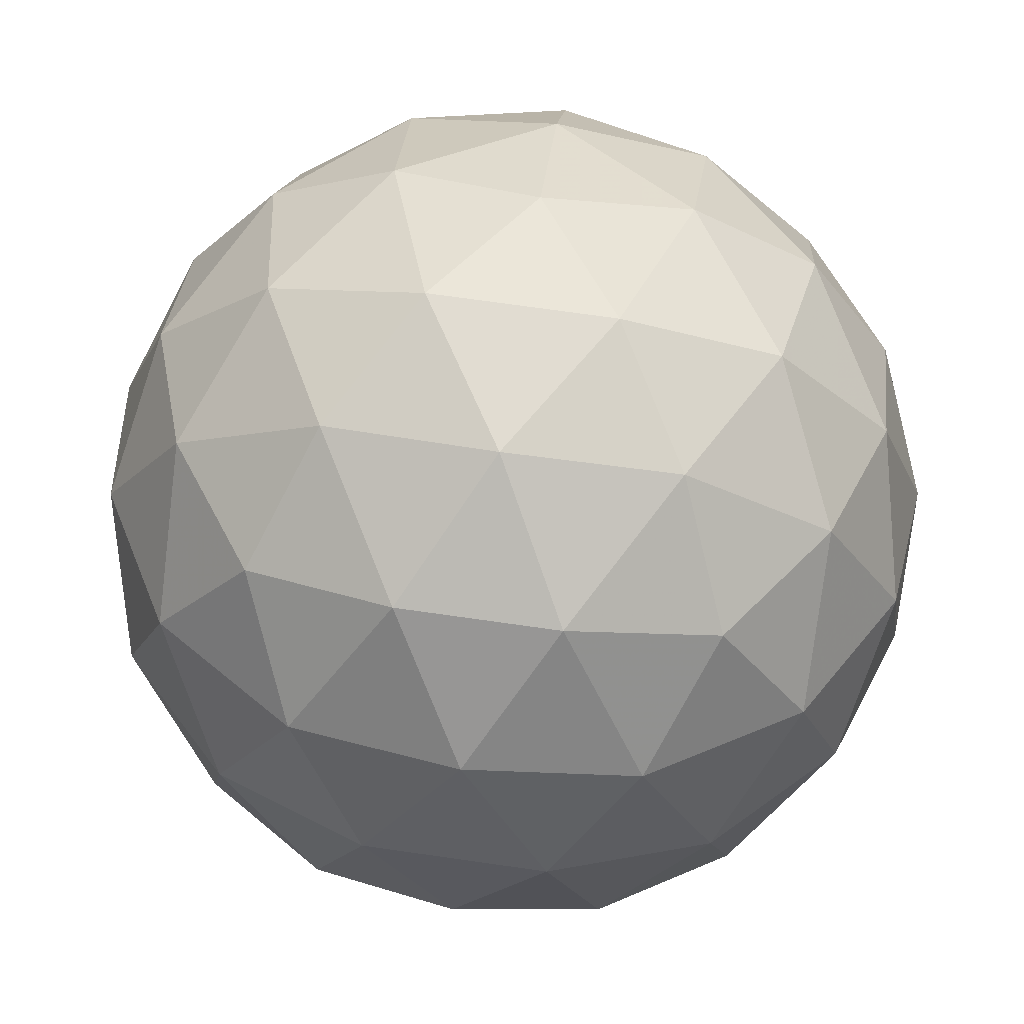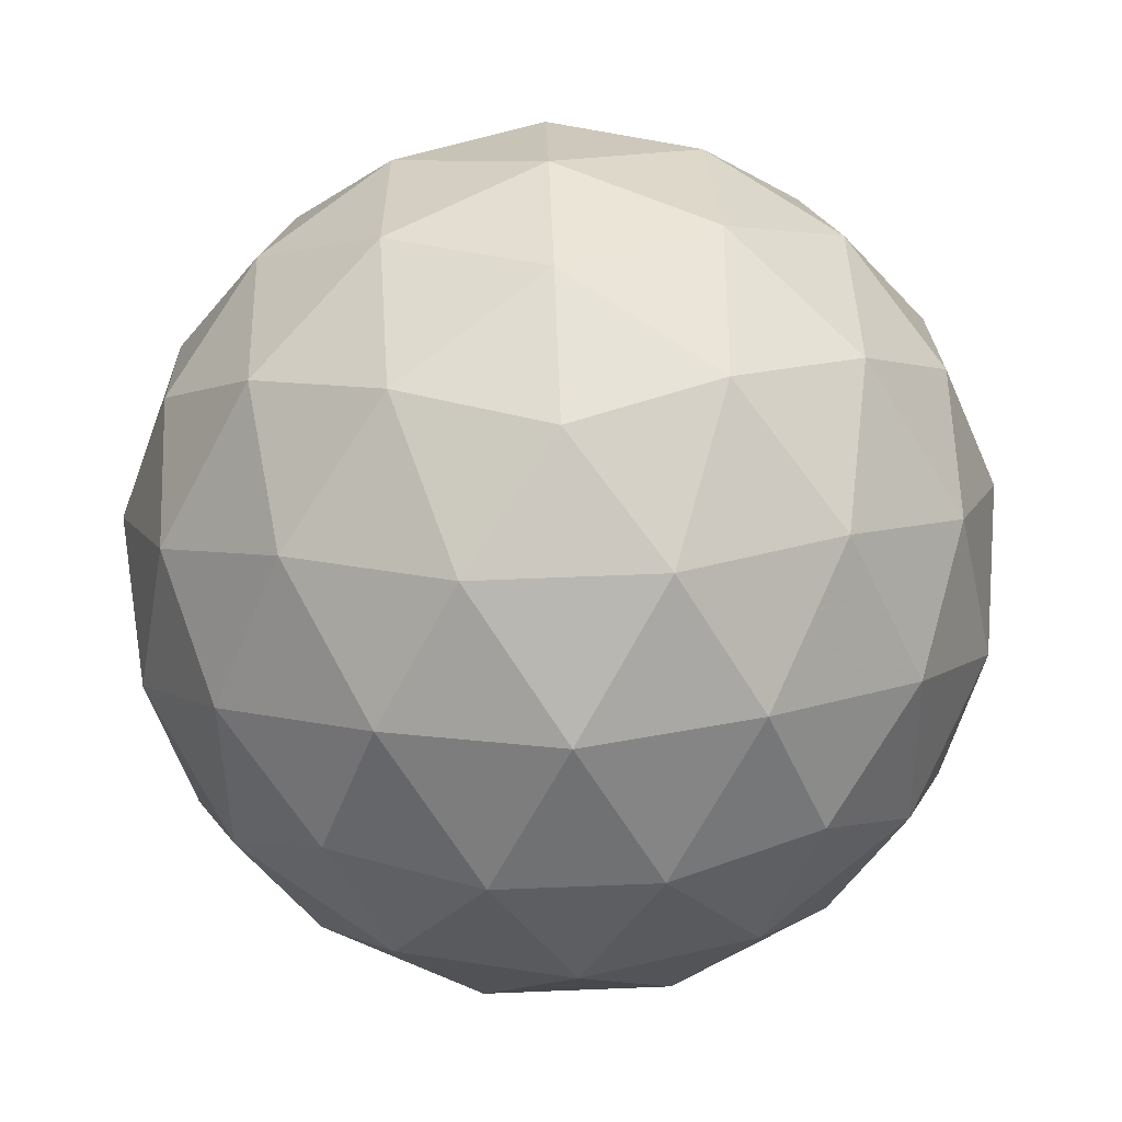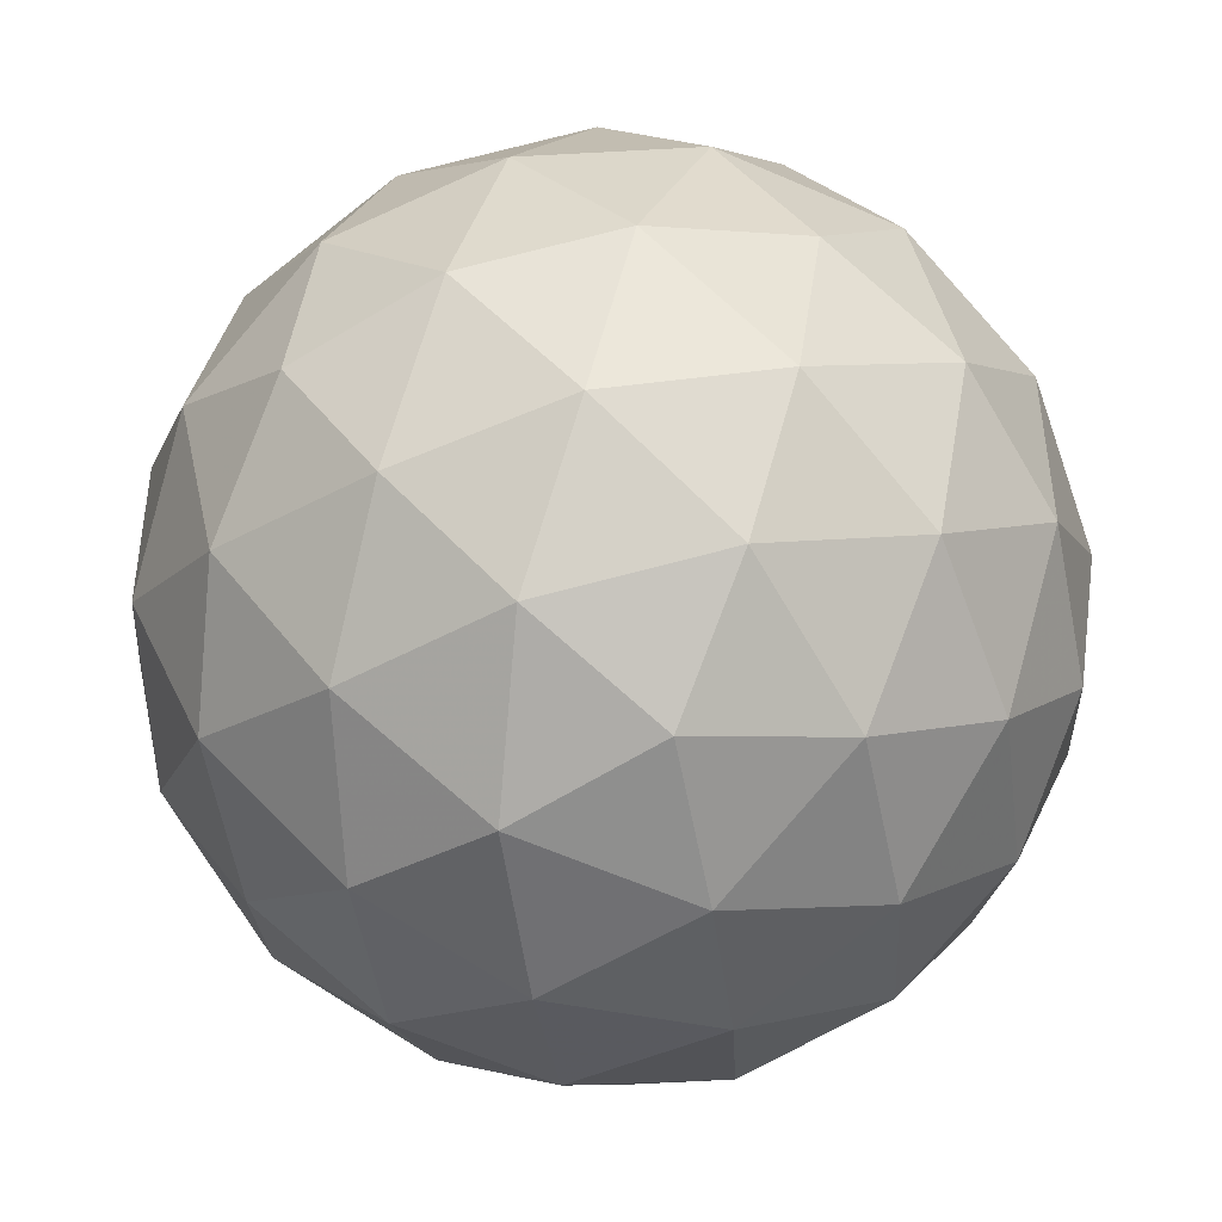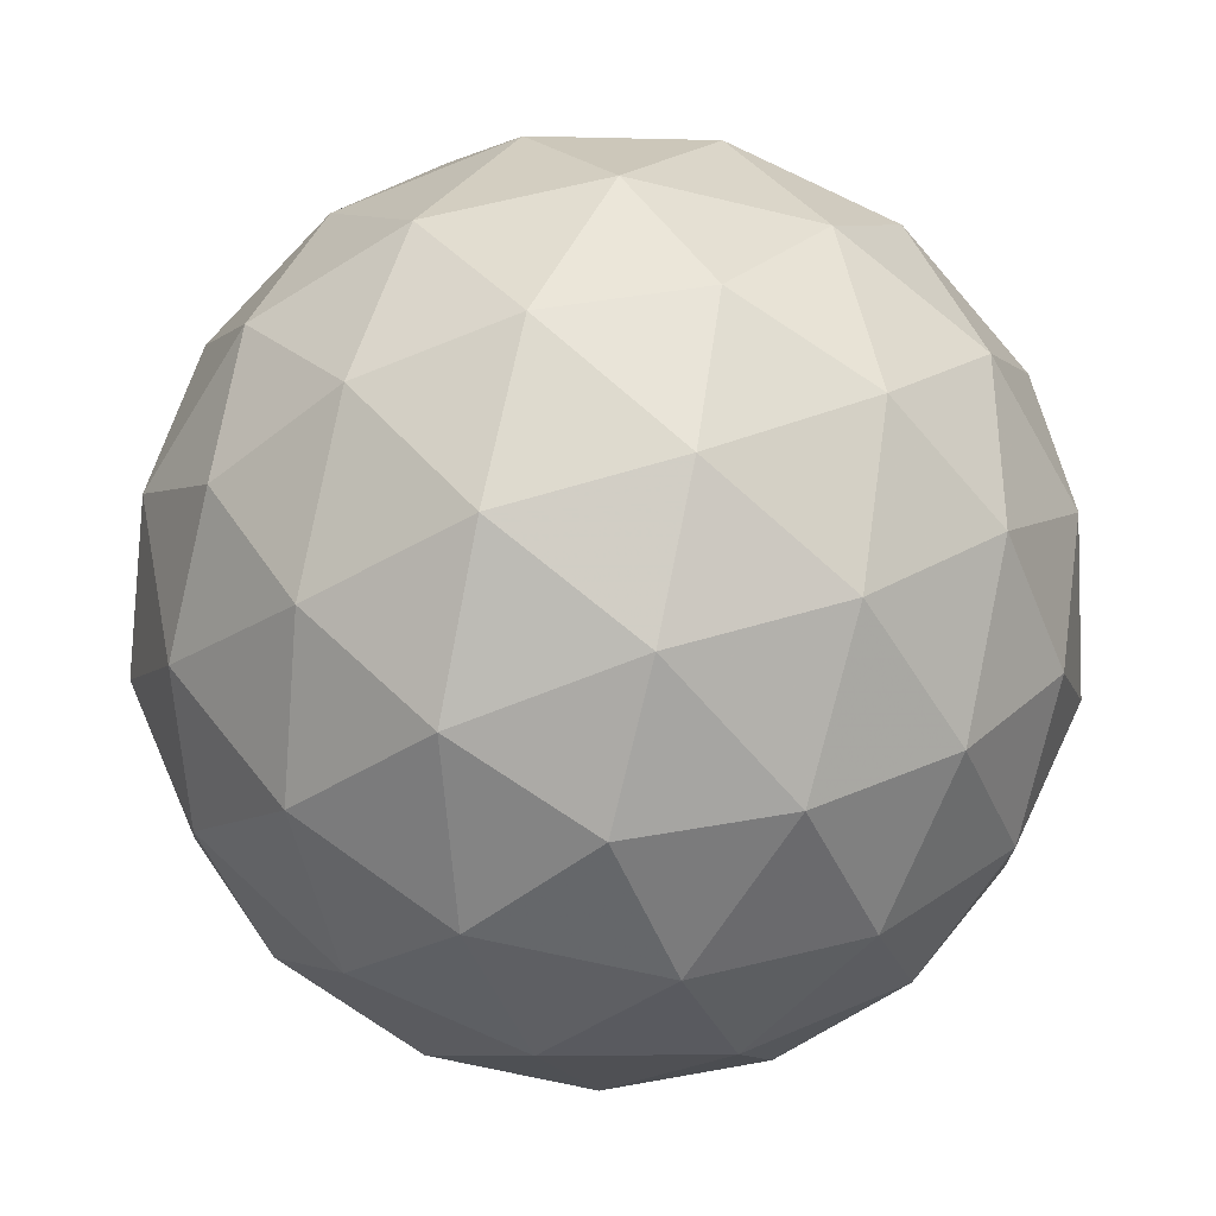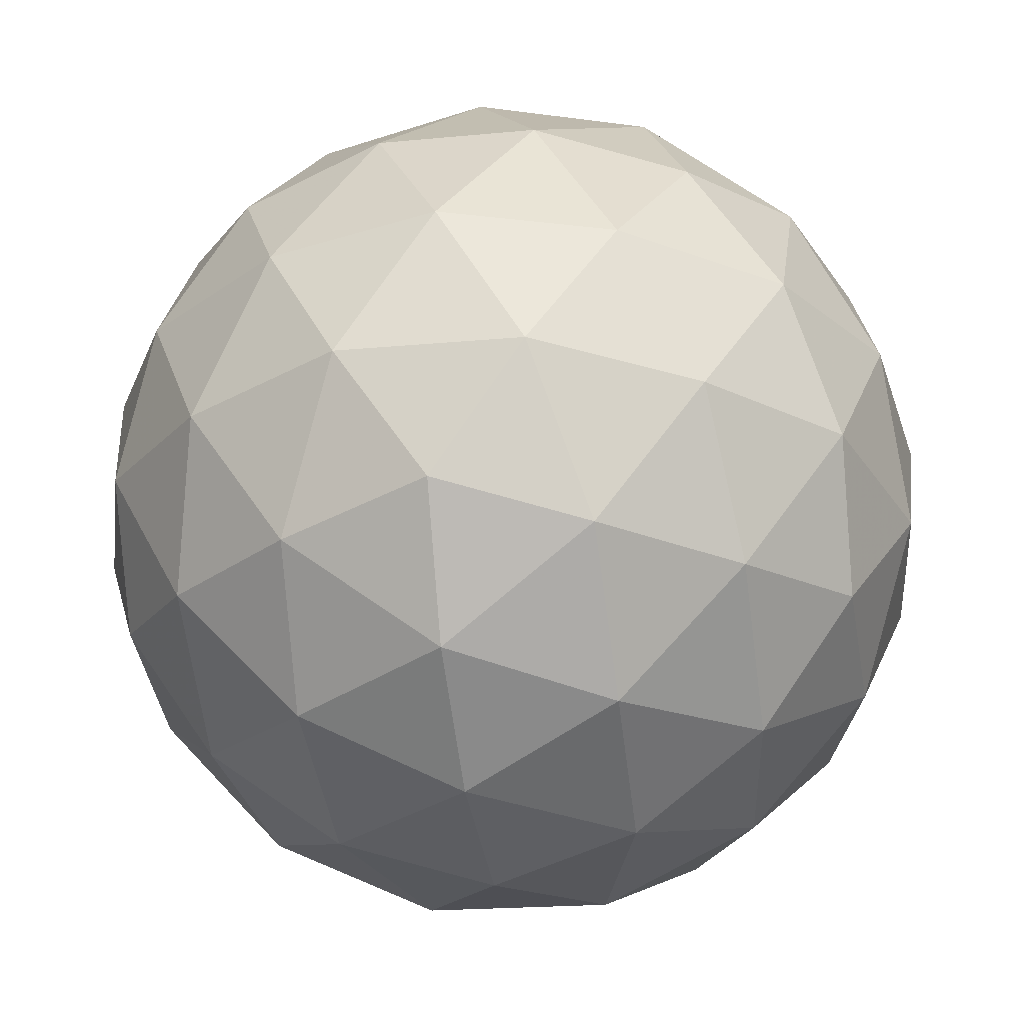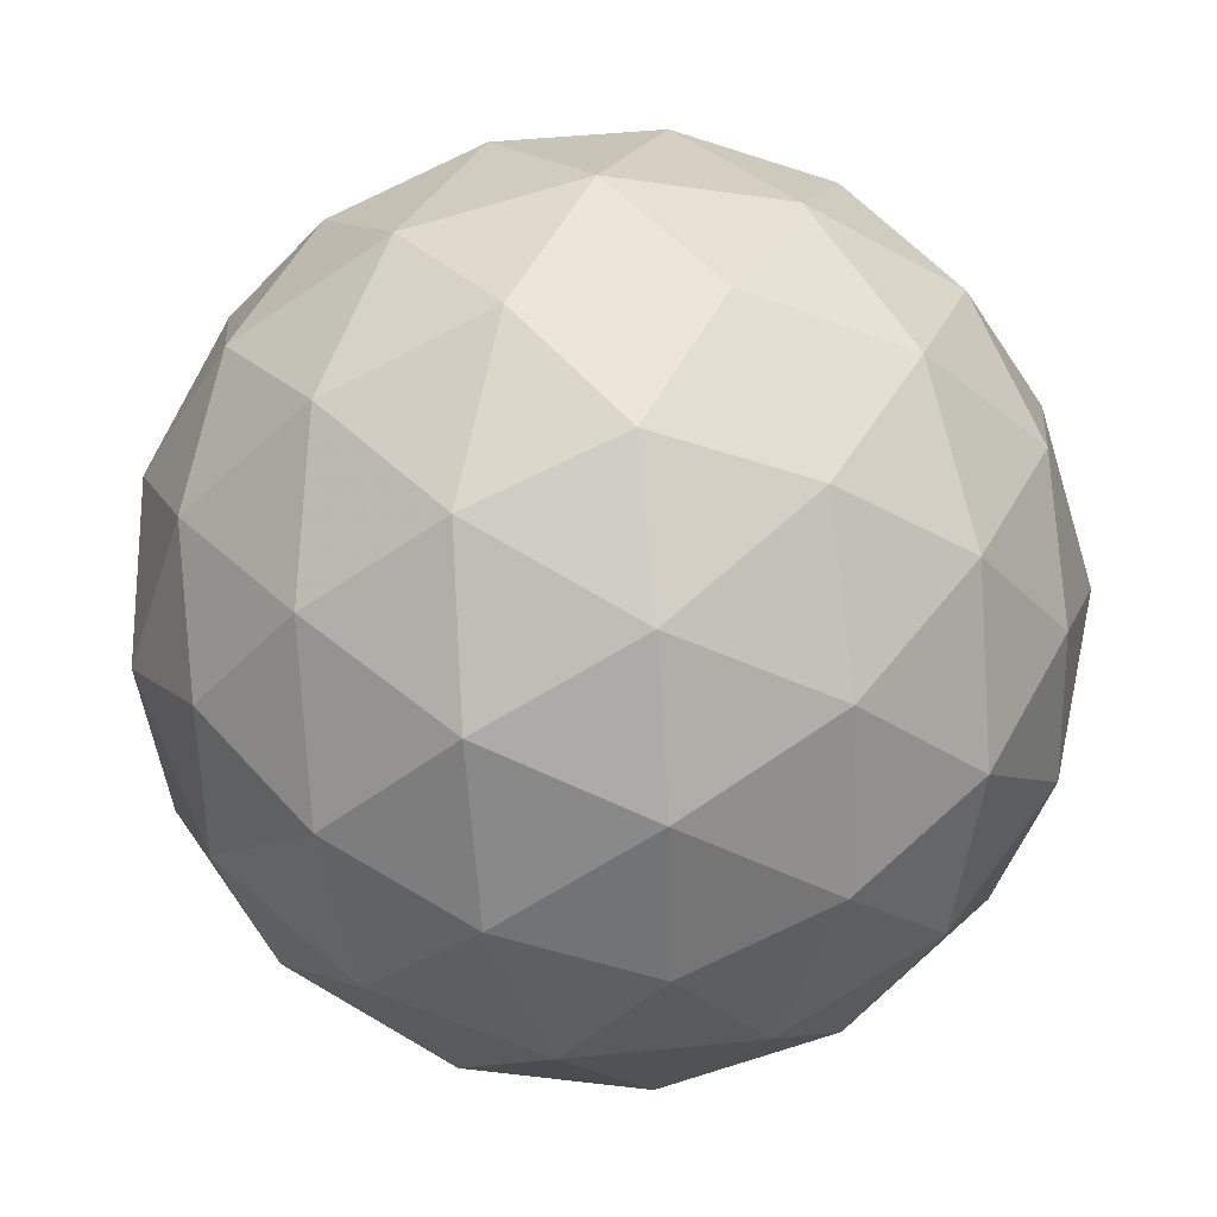
<metadata>
{"format":"obj","ext":"obj","renderer":"f3d","projection":"perspective","resolution":1024,"background":"white","views":[{"elev":72.0,"azim":8.1,"up":"+Y"},{"elev":74.5,"azim":105.8,"up":"+Z"},{"elev":77.1,"azim":165.5,"up":"+Y"},{"elev":-21.3,"azim":-130.4,"up":"+Y"},{"elev":42.9,"azim":64.7,"up":"+Y"},{"elev":44.6,"azim":173.3,"up":"+Y"}]}
</metadata>
<code>
g
v 0 0 -0.5
v 0 0.1804 -0.4663
v 0.1715 0.05574 -0.4663
v 0 0.3364 -0.3699
v 0.1784 0.2456 -0.3973
v 0.32 0.104 -0.3699
v 0 0.4472 -0.2236
v 0.1715 0.3922 -0.2584
v 0.32 0.2843 -0.2584
v 0.4253 0.1382 -0.2236
v 0.106 -0.1459 -0.4663
v 0.2887 -0.0938 -0.3973
v 0.1978 -0.2722 -0.3699
v 0.426 -0.04195 -0.2584
v 0.3693 -0.2165 -0.2584
v 0.2629 -0.3618 -0.2236
v -0.106 -0.1459 -0.4663
v 0 -0.3035 -0.3973
v -0.1978 -0.2722 -0.3699
v 0.09174 -0.4181 -0.2584
v -0.09174 -0.4181 -0.2584
v -0.2629 -0.3618 -0.2236
v -0.1715 0.05574 -0.4663
v -0.2887 -0.0938 -0.3973
v -0.32 0.104 -0.3699
v -0.3693 -0.2165 -0.2584
v -0.426 -0.04195 -0.2584
v -0.4253 0.1382 -0.2236
v -0.1784 0.2456 -0.3973
v -0.32 0.2843 -0.2584
v -0.1715 0.3922 -0.2584
v -0.106 0.4824 -0.07804
v -0.2887 0.3973 -0.0938
v -0.1978 0.4526 0.07804
v -0.426 0.2499 -0.07804
v -0.3693 0.3279 0.07804
v -0.2629 0.3618 0.2236
v -0.4915 0.04823 -0.07804
v -0.4671 -0.1518 -0.0938
v -0.4915 -0.04823 0.07804
v -0.3693 -0.3279 -0.07804
v -0.426 -0.2499 0.07804
v -0.4253 -0.1382 0.2236
v -0.1978 -0.4526 -0.07804
v 0 -0.4911 -0.0938
v -0.106 -0.4824 0.07804
v 0.1978 -0.4526 -0.07804
v 0.106 -0.4824 0.07804
v 0 -0.4472 0.2236
v 0.3693 -0.3279 -0.07804
v 0.4671 -0.1518 -0.0938
v 0.426 -0.2499 0.07804
v 0.4915 0.04823 -0.07804
v 0.4915 -0.04823 0.07804
v 0.4253 -0.1382 0.2236
v 0.426 0.2499 -0.07804
v 0.2887 0.3973 -0.0938
v 0.3693 0.3279 0.07804
v 0.106 0.4824 -0.07804
v 0.1978 0.4526 0.07804
v 0.2629 0.3618 0.2236
v 0 0.4911 0.0938
v -0.09174 0.4181 0.2584
v 0.09174 0.4181 0.2584
v -0.4671 0.1518 0.0938
v -0.426 0.04195 0.2584
v -0.3693 0.2165 0.2584
v -0.2887 -0.3973 0.0938
v -0.1715 -0.3922 0.2584
v -0.32 -0.2843 0.2584
v 0.2887 -0.3973 0.0938
v 0.32 -0.2843 0.2584
v 0.1715 -0.3922 0.2584
v 0.4671 0.1518 0.0938
v 0.3693 0.2165 0.2584
v 0.426 0.04195 0.2584
v 0 0 0.5
v 0.106 0.1459 0.4663
v -0.106 0.1459 0.4663
v 0.1978 0.2722 0.3699
v 0 0.3035 0.3973
v -0.1978 0.2722 0.3699
v 0.1715 -0.05574 0.4663
v 0.32 -0.104 0.3699
v 0.2887 0.0938 0.3973
v 0 -0.1804 0.4663
v 0 -0.3364 0.3699
v 0.1784 -0.2456 0.3973
v -0.1715 -0.05574 0.4663
v -0.32 -0.104 0.3699
v -0.1784 -0.2456 0.3973
v -0.2887 0.0938 0.3973
g Ball
f 3 1 2
f 5 2 4
f 6 3 5
f 8 4 7
f 9 5 8
f 10 6 9
f 3 2 5
f 5 4 8
f 6 5 9
f 11 1 3
f 12 3 6
f 13 11 12
f 14 6 10
f 15 12 14
f 16 13 15
f 11 3 12
f 12 6 14
f 13 12 15
f 17 1 11
f 18 11 13
f 19 17 18
f 20 13 16
f 21 18 20
f 22 19 21
f 17 11 18
f 18 13 20
f 19 18 21
f 23 1 17
f 24 17 19
f 25 23 24
f 26 19 22
f 27 24 26
f 28 25 27
f 23 17 24
f 24 19 26
f 25 24 27
f 2 1 23
f 29 23 25
f 4 2 29
f 30 25 28
f 31 29 30
f 7 4 31
f 2 23 29
f 29 25 30
f 4 29 31
f 32 7 31
f 33 31 30
f 34 32 33
f 35 30 28
f 36 33 35
f 37 34 36
f 32 31 33
f 33 30 35
f 34 33 36
f 38 28 27
f 39 27 26
f 40 38 39
f 41 26 22
f 42 39 41
f 43 40 42
f 38 27 39
f 39 26 41
f 40 39 42
f 44 22 21
f 45 21 20
f 46 44 45
f 47 20 16
f 48 45 47
f 49 46 48
f 44 21 45
f 45 20 47
f 46 45 48
f 50 16 15
f 51 15 14
f 52 50 51
f 53 14 10
f 54 51 53
f 55 52 54
f 50 15 51
f 51 14 53
f 52 51 54
f 56 10 9
f 57 9 8
f 58 56 57
f 59 8 7
f 60 57 59
f 61 58 60
f 56 9 57
f 57 8 59
f 58 57 60
f 59 7 32
f 62 32 34
f 60 59 62
f 63 34 37
f 64 62 63
f 61 60 64
f 59 32 62
f 62 34 63
f 60 62 64
f 35 28 38
f 65 38 40
f 36 35 65
f 66 40 43
f 67 65 66
f 37 36 67
f 35 38 65
f 65 40 66
f 36 65 67
f 41 22 44
f 68 44 46
f 42 41 68
f 69 46 49
f 70 68 69
f 43 42 70
f 41 44 68
f 68 46 69
f 42 68 70
f 47 16 50
f 71 50 52
f 48 47 71
f 72 52 55
f 73 71 72
f 49 48 73
f 47 50 71
f 71 52 72
f 48 71 73
f 53 10 56
f 74 56 58
f 54 53 74
f 75 58 61
f 76 74 75
f 55 54 76
f 53 56 74
f 74 58 75
f 54 74 76
f 79 77 78
f 81 78 80
f 82 79 81
f 64 80 61
f 63 81 64
f 37 82 63
f 79 78 81
f 81 80 64
f 82 81 63
f 78 77 83
f 85 83 84
f 80 78 85
f 76 84 55
f 75 85 76
f 61 80 75
f 78 83 85
f 85 84 76
f 80 85 75
f 83 77 86
f 88 86 87
f 84 83 88
f 73 87 49
f 72 88 73
f 55 84 72
f 83 86 88
f 88 87 73
f 84 88 72
f 86 77 89
f 91 89 90
f 87 86 91
f 70 90 43
f 69 91 70
f 49 87 69
f 86 89 91
f 91 90 70
f 87 91 69
f 89 77 79
f 92 79 82
f 90 89 92
f 67 82 37
f 66 92 67
f 43 90 66
f 89 79 92
f 92 82 67
f 90 92 66

</code>
